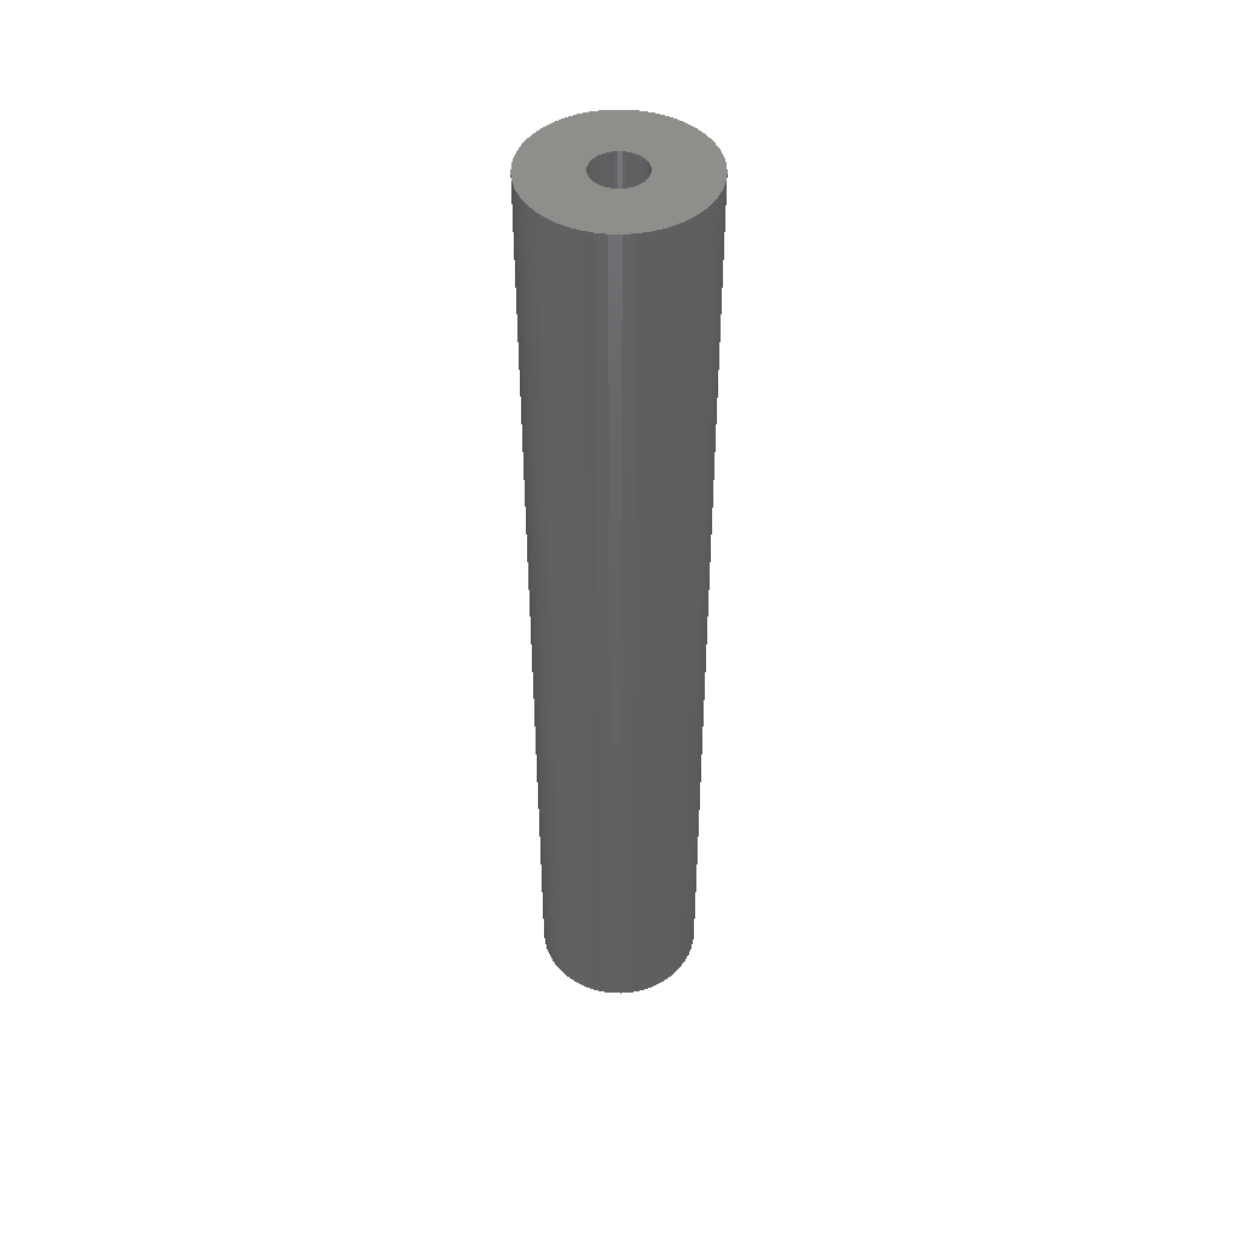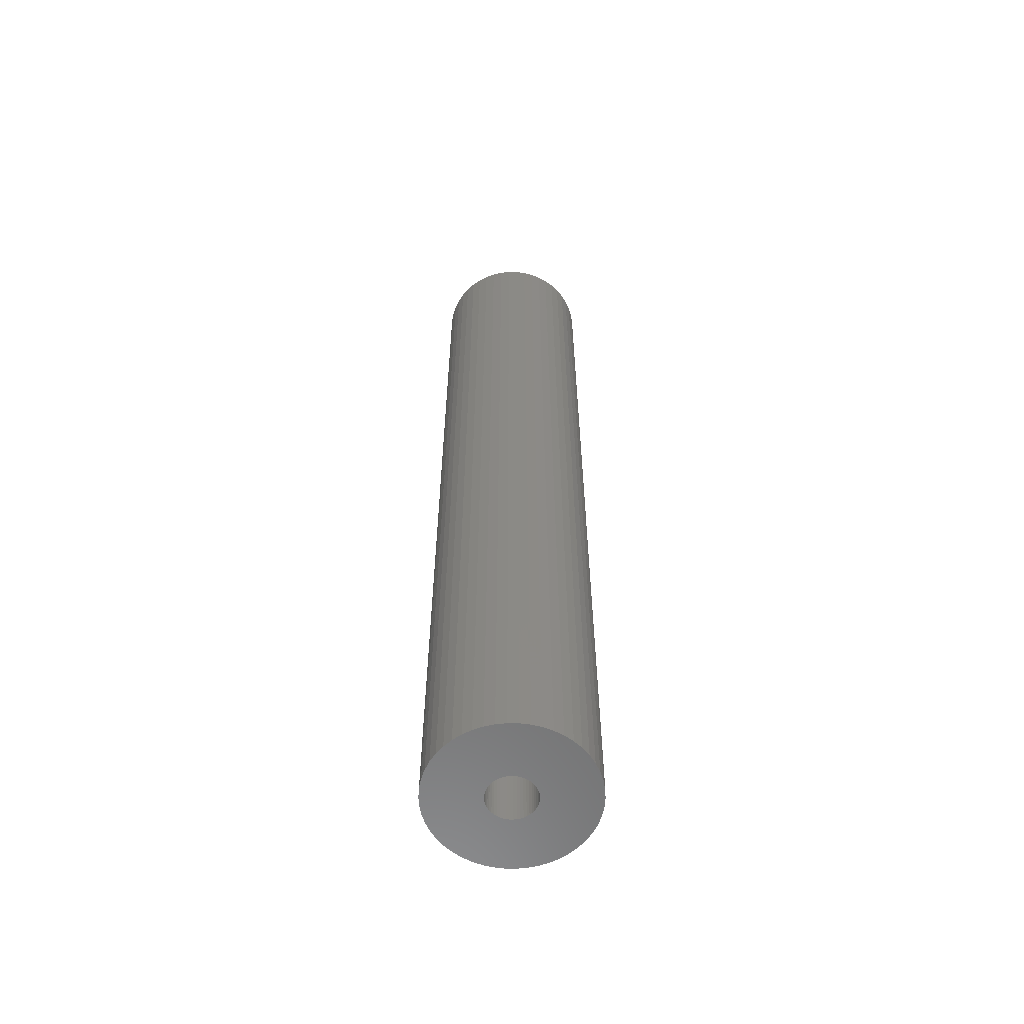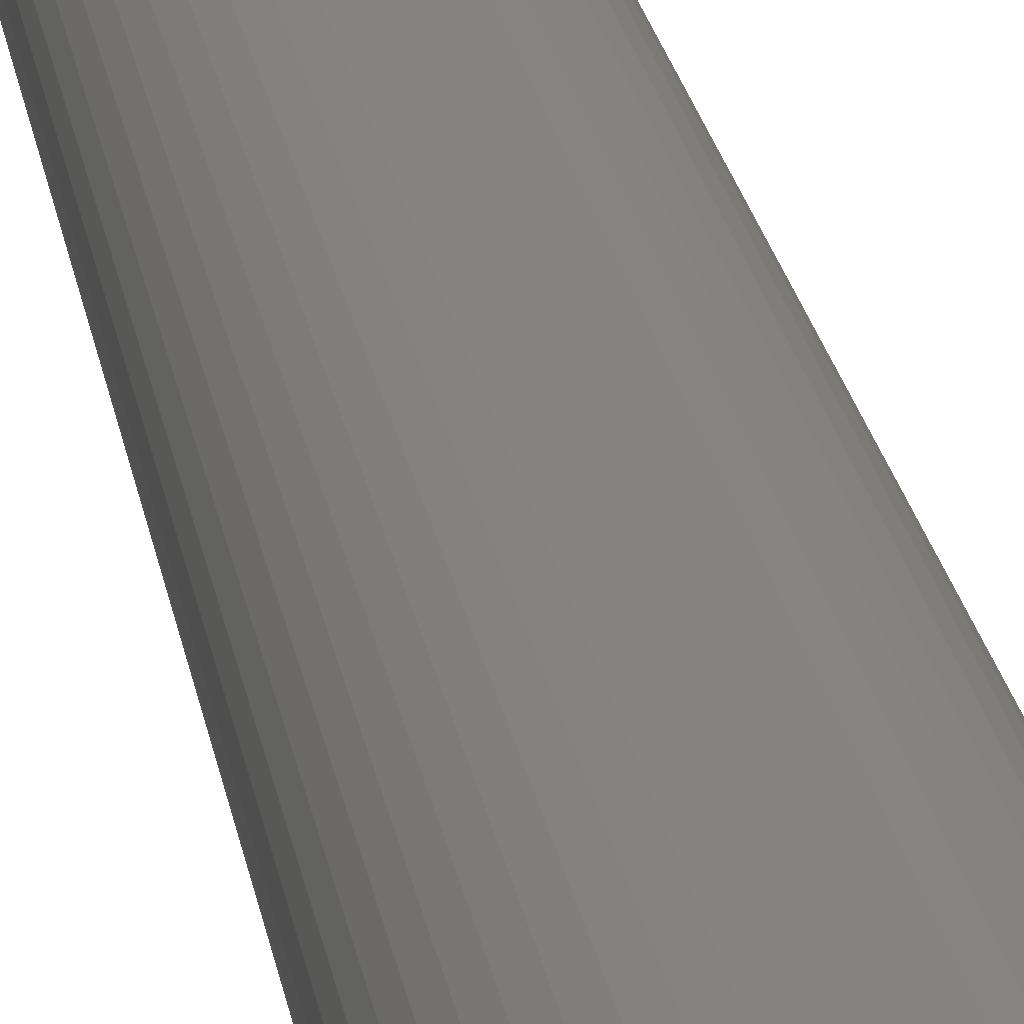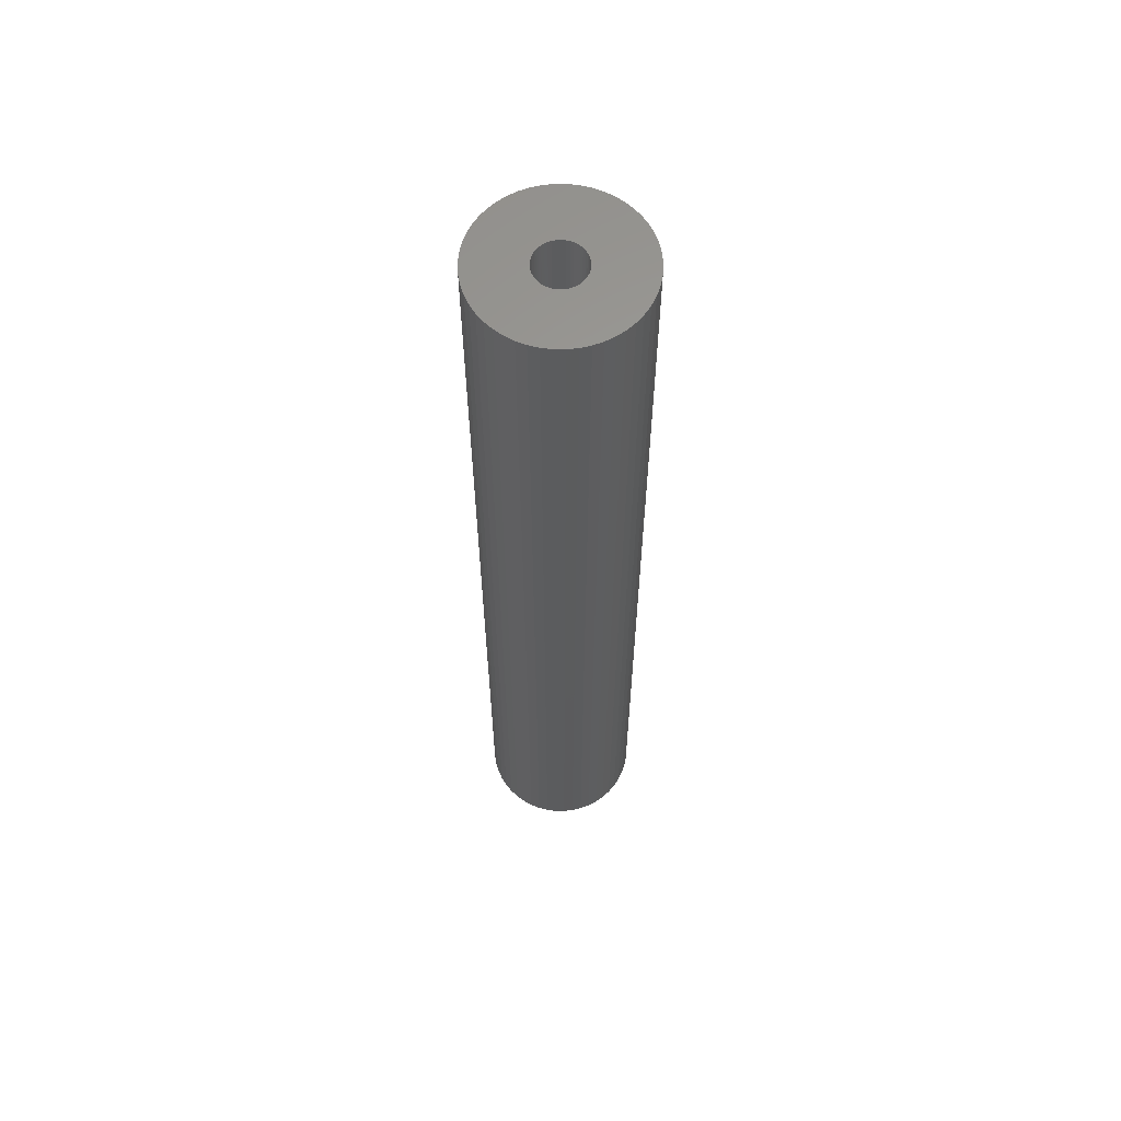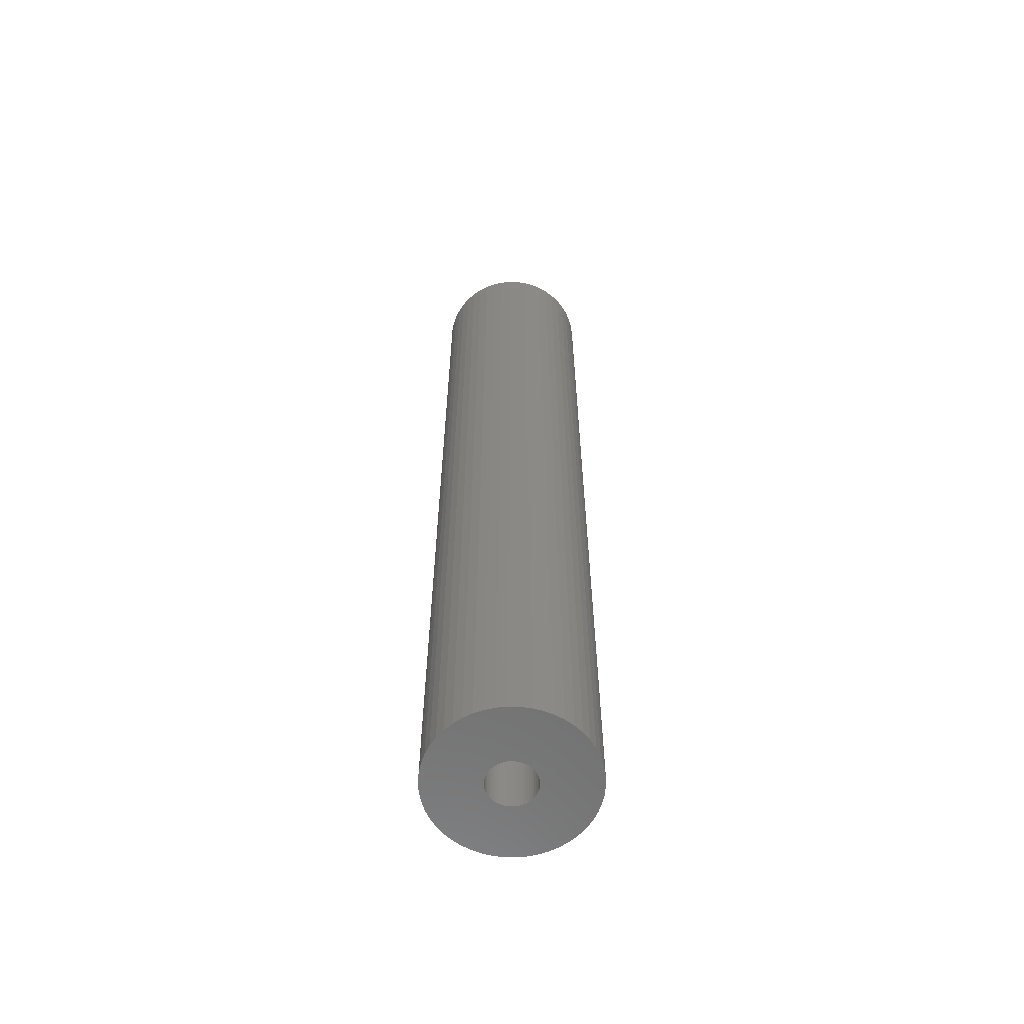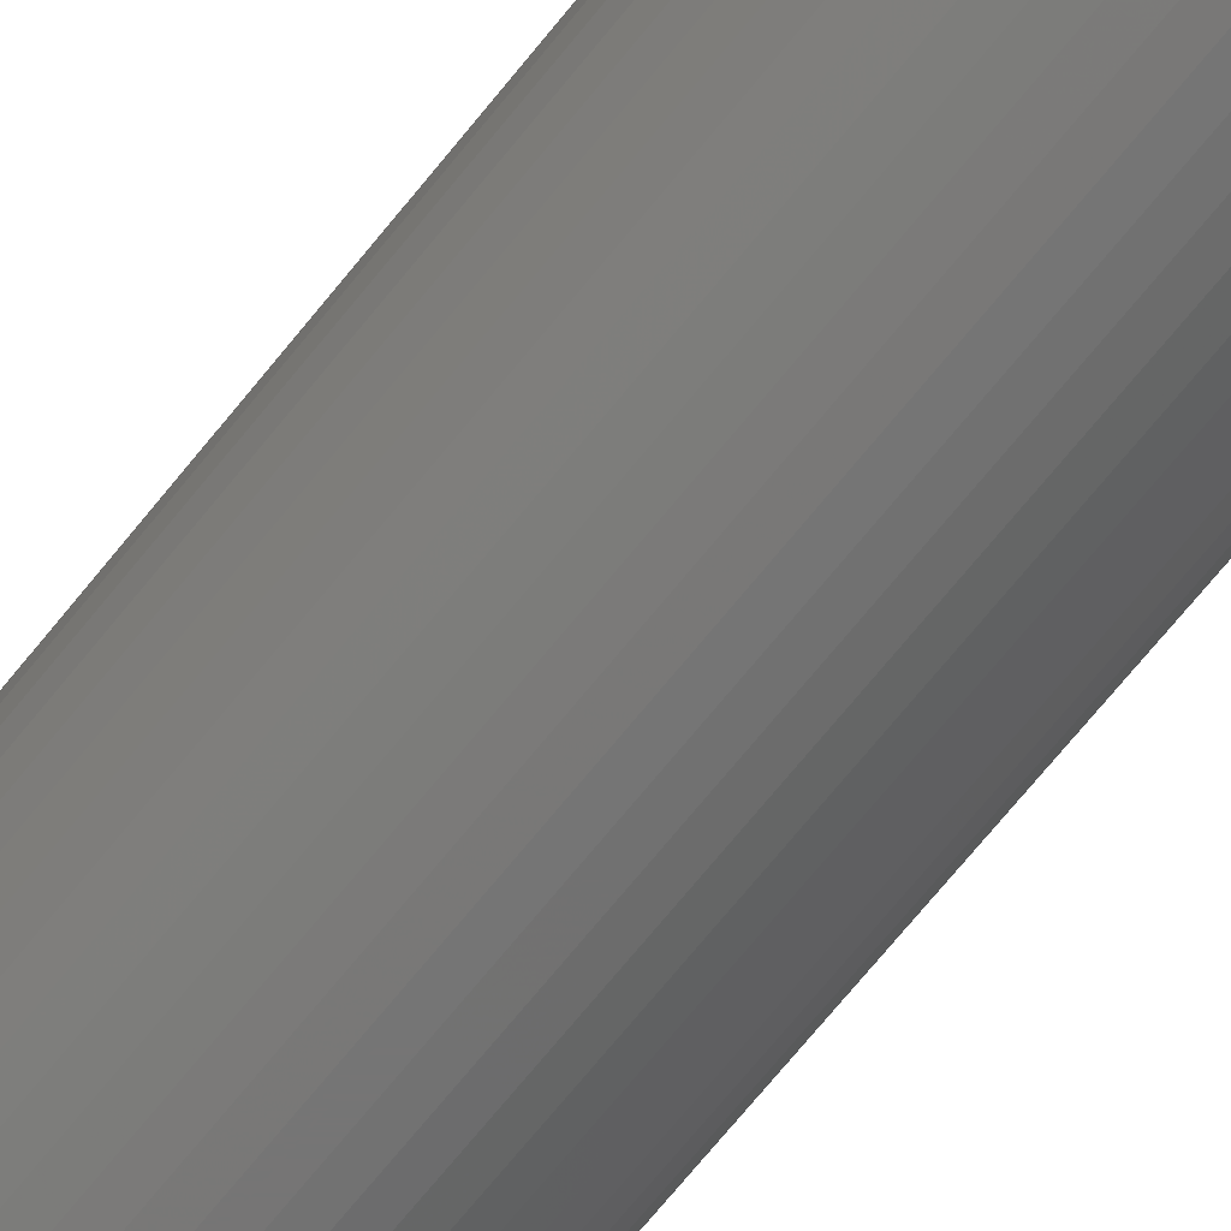
<metadata>
{"format":"stl","ext":"stl","renderer":"f3d","projection":"perspective","resolution":1024,"background":"white","views":[{"elev":46.3,"azim":-62.8,"up":"+Z"},{"elev":-59.4,"azim":-130.3,"up":"+Z"},{"elev":20.3,"azim":-8.1,"up":"+Y"},{"elev":61.4,"azim":-35.5,"up":"+Z"},{"elev":-61.2,"azim":-138.0,"up":"+Z"},{"elev":-67.7,"azim":141.6,"up":"+Y"}]}
</metadata>
<code>
# stl→obj: 200 verts, 400 faces
v 6 0 36
v 5.953 0.752 -36
v 5.953 0.752 36
v 6 0 -36
v -6 0 -36
v -5.953 0.752 36
v -5.953 0.752 -36
v -6 0 36
v 0.3767 5.988 -36
v -0.3767 5.988 36
v 0.3767 5.988 36
v -0.3767 5.988 -36
v -0.3767 -5.988 -36
v 0.3767 -5.988 36
v -0.3767 -5.988 36
v 0.3767 -5.988 -36
v 4.374 4.107 -36
v 3.825 4.623 36
v 4.374 4.107 36
v 3.825 4.623 -36
v -3.825 4.623 -36
v -4.374 4.107 36
v -3.825 4.623 36
v -4.374 4.107 -36
v -1.854 5.706 -36
v -2.555 5.429 36
v -1.854 5.706 36
v -2.555 5.429 -36
v 5.579 2.209 36
v 5.258 2.891 -36
v 5.258 2.891 36
v 5.579 2.209 -36
v 5.811 1.492 -36
v 5.811 1.492 36
v 2.555 5.429 -36
v 1.854 5.706 36
v 2.555 5.429 36
v 1.854 5.706 -36
v 1.124 5.894 36
v 1.124 5.894 -36
v 3.215 5.066 -36
v 3.215 5.066 36
v -5.579 2.209 -36
v -5.258 2.891 36
v -5.258 2.891 -36
v -5.579 2.209 36
v -5.811 1.492 -36
v -5.811 1.492 36
v -1.124 5.894 36
v -1.124 5.894 -36
v 1.124 -5.894 36
v 1.124 -5.894 -36
v 1.854 -5.706 -36
v 2.555 -5.429 36
v 1.854 -5.706 36
v 2.555 -5.429 -36
v 4.854 3.527 36
v 4.854 3.527 -36
v -4.854 3.527 36
v -4.854 3.527 -36
v 1.8 0 36
v 1.786 0.2256 36
v 5.953 -0.752 36
v 1.743 0.4476 36
v 1.786 -0.2256 36
v 1.674 0.6626 36
v 5.811 -1.492 36
v 1.577 0.8672 36
v 1.743 -0.4476 36
v 1.456 1.058 36
v 5.579 -2.209 36
v 1.312 1.232 36
v 1.674 -0.6626 36
v 1.147 1.387 36
v 5.258 -2.891 36
v 0.9645 1.52 36
v 1.577 -0.8672 36
v 0.7664 1.629 36
v 4.854 -3.527 36
v 1.456 -1.058 36
v 0.5562 1.712 36
v 0.3373 1.768 36
v 0.113 1.796 36
v -0.113 1.796 36
v -0.3373 1.768 36
v -0.5562 1.712 36
v -0.7664 1.629 36
v -0.9645 1.52 36
v -3.215 5.066 36
v -1.147 1.387 36
v -1.312 1.232 36
v -1.456 1.058 36
v 4.374 -4.107 36
v 1.312 -1.232 36
v 3.825 -4.623 36
v 1.147 -1.387 36
v 3.215 -5.066 36
v 0.9645 -1.52 36
v 0.7664 -1.629 36
v 0.5562 -1.712 36
v 0.3373 -1.768 36
v 0.113 -1.796 36
v -0.113 -1.796 36
v -0.3373 -1.768 36
v -1.124 -5.894 36
v -0.5562 -1.712 36
v -1.854 -5.706 36
v -0.7664 -1.629 36
v -2.555 -5.429 36
v -0.9645 -1.52 36
v -3.215 -5.066 36
v -1.147 -1.387 36
v -3.825 -4.623 36
v -1.312 -1.232 36
v -4.374 -4.107 36
v -1.456 -1.058 36
v -4.854 -3.527 36
v -1.577 -0.8672 36
v -5.258 -2.891 36
v -1.674 -0.6626 36
v -5.579 -2.209 36
v -1.743 -0.4476 36
v -5.811 -1.492 36
v -1.786 -0.2256 36
v -5.953 -0.752 36
v -1.8 0 36
v -1.577 0.8672 36
v -1.674 0.6626 36
v -1.743 0.4476 36
v -1.786 0.2256 36
v -3.215 5.066 -36
v 5.953 -0.752 -36
v 3.215 -5.066 -36
v 3.825 -4.623 -36
v 4.374 -4.107 -36
v 5.811 -1.492 -36
v -4.374 -4.107 -36
v -3.825 -4.623 -36
v -5.258 -2.891 -36
v -5.579 -2.209 -36
v -4.854 -3.527 -36
v 1.8 0 -36
v 1.786 -0.2256 -36
v 1.743 -0.4476 -36
v 5.579 -2.209 -36
v 1.786 0.2256 -36
v 1.674 -0.6626 -36
v 5.258 -2.891 -36
v 1.577 -0.8672 -36
v 4.854 -3.527 -36
v 1.743 0.4476 -36
v 1.456 -1.058 -36
v 1.312 -1.232 -36
v 1.674 0.6626 -36
v 1.147 -1.387 -36
v 0.9645 -1.52 -36
v 1.577 0.8672 -36
v 0.7664 -1.629 -36
v 1.456 1.058 -36
v 0.5562 -1.712 -36
v 0.3373 -1.768 -36
v 0.113 -1.796 -36
v -0.113 -1.796 -36
v -0.3373 -1.768 -36
v -1.124 -5.894 -36
v -0.5562 -1.712 -36
v -1.854 -5.706 -36
v -0.7664 -1.629 -36
v -2.555 -5.429 -36
v -0.9645 -1.52 -36
v -3.215 -5.066 -36
v -1.147 -1.387 -36
v -1.312 -1.232 -36
v -1.456 -1.058 -36
v 1.312 1.232 -36
v 1.147 1.387 -36
v 0.9645 1.52 -36
v 0.7664 1.629 -36
v 0.5562 1.712 -36
v 0.3373 1.768 -36
v 0.113 1.796 -36
v -0.113 1.796 -36
v -0.3373 1.768 -36
v -0.5562 1.712 -36
v -0.7664 1.629 -36
v -0.9645 1.52 -36
v -1.147 1.387 -36
v -1.312 1.232 -36
v -1.456 1.058 -36
v -1.577 0.8672 -36
v -1.674 0.6626 -36
v -1.743 0.4476 -36
v -1.786 0.2256 -36
v -1.8 0 -36
v -1.577 -0.8672 -36
v -1.674 -0.6626 -36
v -1.743 -0.4476 -36
v -5.811 -1.492 -36
v -1.786 -0.2256 -36
v -5.953 -0.752 -36
f 1 2 3
f 2 1 4
f 5 6 7
f 6 5 8
f 9 10 11
f 10 9 12
f 13 14 15
f 14 13 16
f 17 18 19
f 18 17 20
f 21 22 23
f 22 21 24
f 25 26 27
f 26 25 28
f 29 30 31
f 30 29 32
f 3 33 34
f 33 3 2
f 35 36 37
f 36 35 38
f 38 39 36
f 39 38 40
f 41 37 42
f 37 41 35
f 43 44 45
f 44 43 46
f 47 46 43
f 46 47 48
f 12 49 10
f 49 12 50
f 16 51 14
f 51 16 52
f 53 54 55
f 54 53 56
f 34 32 29
f 32 34 33
f 57 17 19
f 17 57 58
f 31 58 57
f 58 31 30
f 40 11 39
f 11 40 9
f 20 42 18
f 42 20 41
f 45 59 60
f 59 45 44
f 60 22 24
f 22 60 59
f 7 48 47
f 48 7 6
f 61 1 3
f 62 3 34
f 1 61 63
f 64 34 29
f 65 63 61
f 66 29 31
f 63 65 67
f 68 31 57
f 69 67 65
f 70 57 19
f 67 69 71
f 72 19 18
f 73 71 69
f 74 18 42
f 71 73 75
f 76 42 37
f 77 75 73
f 78 37 36
f 75 77 79
f 80 79 77
f 3 62 61
f 34 64 62
f 29 66 64
f 31 68 66
f 57 70 68
f 19 72 70
f 18 74 72
f 81 36 39
f 42 76 74
f 37 78 76
f 36 81 78
f 82 39 11
f 39 82 81
f 11 83 82
f 11 84 83
f 10 84 11
f 84 10 85
f 49 85 10
f 85 49 86
f 27 86 49
f 86 27 87
f 26 87 27
f 87 26 88
f 89 88 26
f 88 89 90
f 23 90 89
f 90 23 91
f 22 91 23
f 59 92 22
f 91 22 92
f 79 80 93
f 94 93 80
f 93 94 95
f 96 95 94
f 95 96 97
f 98 97 96
f 97 98 54
f 99 54 98
f 54 99 55
f 100 55 99
f 55 100 51
f 101 51 100
f 51 101 14
f 102 14 101
f 103 14 102
f 15 103 104
f 103 15 14
f 105 104 106
f 107 106 108
f 109 108 110
f 104 105 15
f 111 110 112
f 113 112 114
f 115 114 116
f 117 116 118
f 119 118 120
f 121 120 122
f 123 122 124
f 106 107 105
f 125 124 126
f 92 59 127
f 44 127 59
f 108 109 107
f 127 44 128
f 110 111 109
f 46 128 44
f 112 113 111
f 128 46 129
f 114 115 113
f 48 129 46
f 116 117 115
f 129 48 130
f 118 119 117
f 6 130 48
f 120 121 119
f 130 6 126
f 122 123 121
f 8 126 6
f 124 125 123
f 126 8 125
f 28 89 26
f 89 28 131
f 131 23 89
f 23 131 21
f 50 27 49
f 27 50 25
f 63 4 1
f 4 63 132
f 56 97 54
f 97 56 133
f 134 93 95
f 93 134 135
f 67 132 63
f 132 67 136
f 137 113 115
f 113 137 138
f 139 121 140
f 121 139 119
f 141 119 139
f 119 141 117
f 142 4 132
f 143 132 136
f 4 142 2
f 144 136 145
f 146 2 142
f 147 145 148
f 2 146 33
f 149 148 150
f 151 33 146
f 152 150 135
f 33 151 32
f 153 135 134
f 154 32 151
f 155 134 133
f 32 154 30
f 156 133 56
f 157 30 154
f 158 56 53
f 30 157 58
f 159 58 157
f 132 143 142
f 136 144 143
f 145 147 144
f 148 149 147
f 150 152 149
f 135 153 152
f 134 155 153
f 160 53 52
f 133 156 155
f 56 158 156
f 53 160 158
f 161 52 16
f 52 161 160
f 16 162 161
f 16 163 162
f 13 163 16
f 163 13 164
f 165 164 13
f 164 165 166
f 167 166 165
f 166 167 168
f 169 168 167
f 168 169 170
f 171 170 169
f 170 171 172
f 138 172 171
f 172 138 173
f 137 173 138
f 141 174 137
f 173 137 174
f 58 159 17
f 175 17 159
f 17 175 20
f 176 20 175
f 20 176 41
f 177 41 176
f 41 177 35
f 178 35 177
f 35 178 38
f 179 38 178
f 38 179 40
f 180 40 179
f 40 180 9
f 181 9 180
f 182 9 181
f 12 182 183
f 182 12 9
f 50 183 184
f 25 184 185
f 28 185 186
f 183 50 12
f 131 186 187
f 21 187 188
f 24 188 189
f 60 189 190
f 45 190 191
f 43 191 192
f 47 192 193
f 184 25 50
f 7 193 194
f 174 141 195
f 139 195 141
f 185 28 25
f 195 139 196
f 186 131 28
f 140 196 139
f 187 21 131
f 196 140 197
f 188 24 21
f 198 197 140
f 189 60 24
f 197 198 199
f 190 45 60
f 200 199 198
f 191 43 45
f 199 200 194
f 192 47 43
f 5 194 200
f 193 7 47
f 194 5 7
f 75 145 71
f 145 75 148
f 93 150 79
f 150 93 135
f 137 117 141
f 117 137 115
f 140 123 198
f 123 140 121
f 52 55 51
f 55 52 53
f 133 95 97
f 95 133 134
f 71 136 67
f 136 71 145
f 79 148 75
f 148 79 150
f 169 107 109
f 107 169 167
f 167 105 107
f 105 167 165
f 198 125 200
f 125 198 123
f 200 8 5
f 8 200 125
f 165 15 105
f 15 165 13
f 171 109 111
f 109 171 169
f 138 111 113
f 111 138 171
f 142 62 146
f 62 142 61
f 126 193 130
f 193 126 194
f 182 83 84
f 83 182 181
f 162 103 102
f 103 162 163
f 176 72 74
f 72 176 175
f 188 90 91
f 90 188 187
f 185 86 87
f 86 185 184
f 154 68 157
f 68 154 66
f 146 64 151
f 64 146 62
f 179 78 81
f 78 179 178
f 180 81 82
f 81 180 179
f 177 74 76
f 74 177 176
f 128 190 127
f 190 128 191
f 129 191 128
f 191 129 192
f 184 85 86
f 85 184 183
f 161 102 101
f 102 161 162
f 158 100 99
f 100 158 160
f 151 66 154
f 66 151 64
f 159 72 175
f 72 159 70
f 157 70 159
f 70 157 68
f 181 82 83
f 82 181 180
f 178 76 78
f 76 178 177
f 127 189 92
f 189 127 190
f 92 188 91
f 188 92 189
f 130 192 129
f 192 130 193
f 186 87 88
f 87 186 185
f 187 88 90
f 88 187 186
f 183 84 85
f 84 183 182
f 156 99 98
f 99 156 158
f 153 96 94
f 96 153 155
f 144 65 143
f 65 144 69
f 118 196 120
f 196 118 195
f 149 73 147
f 73 149 77
f 153 80 152
f 80 153 94
f 143 61 142
f 61 143 65
f 164 106 104
f 106 164 166
f 114 174 116
f 174 114 173
f 120 197 122
f 197 120 196
f 160 101 100
f 101 160 161
f 155 98 96
f 98 155 156
f 147 69 144
f 69 147 73
f 152 77 149
f 77 152 80
f 163 104 103
f 104 163 164
f 166 108 106
f 108 166 168
f 170 112 110
f 112 170 172
f 172 114 112
f 114 172 173
f 122 199 124
f 199 122 197
f 124 194 126
f 194 124 199
f 168 110 108
f 110 168 170
f 116 195 118
f 195 116 174

</code>
